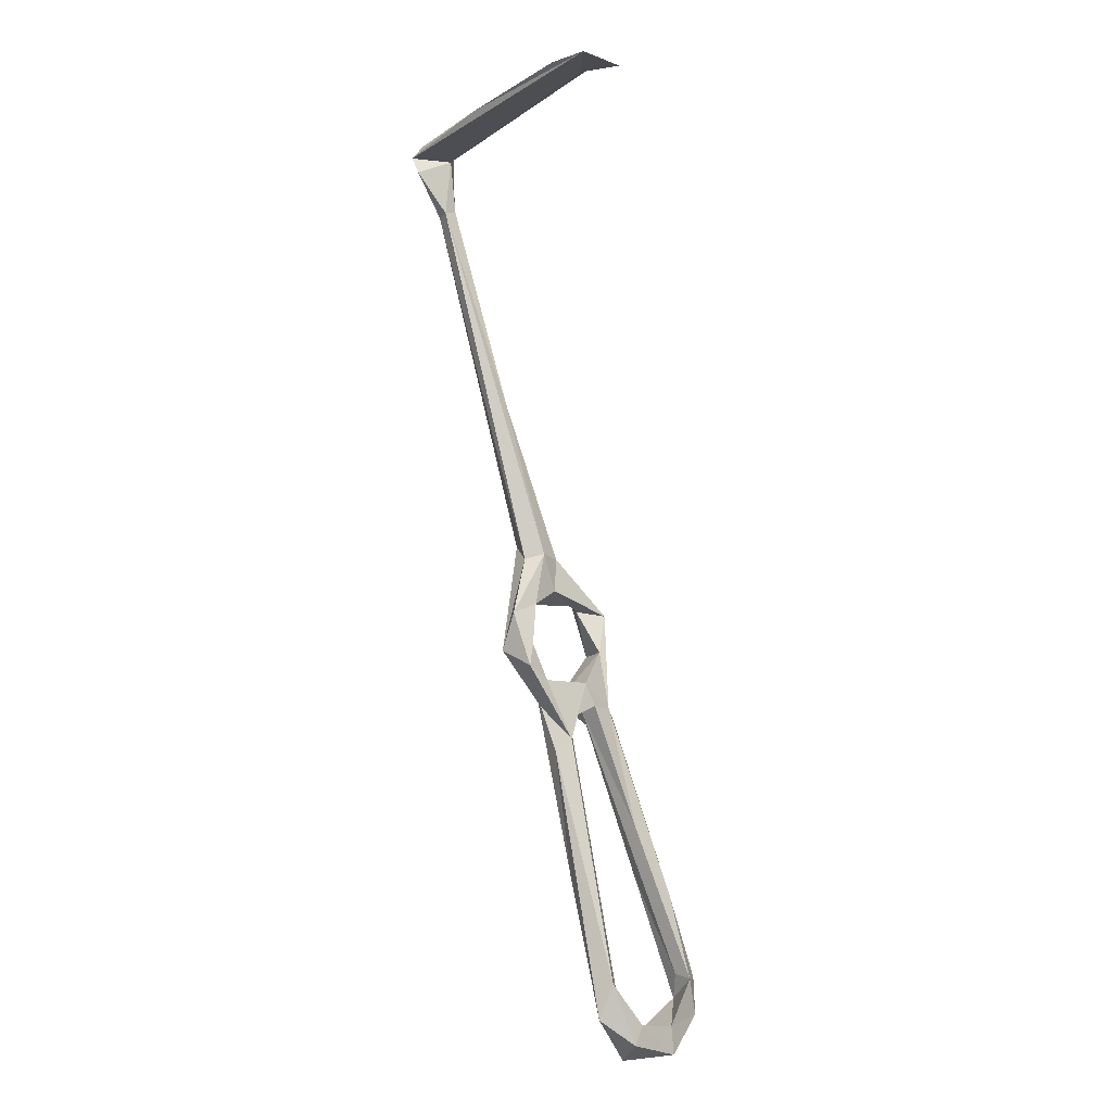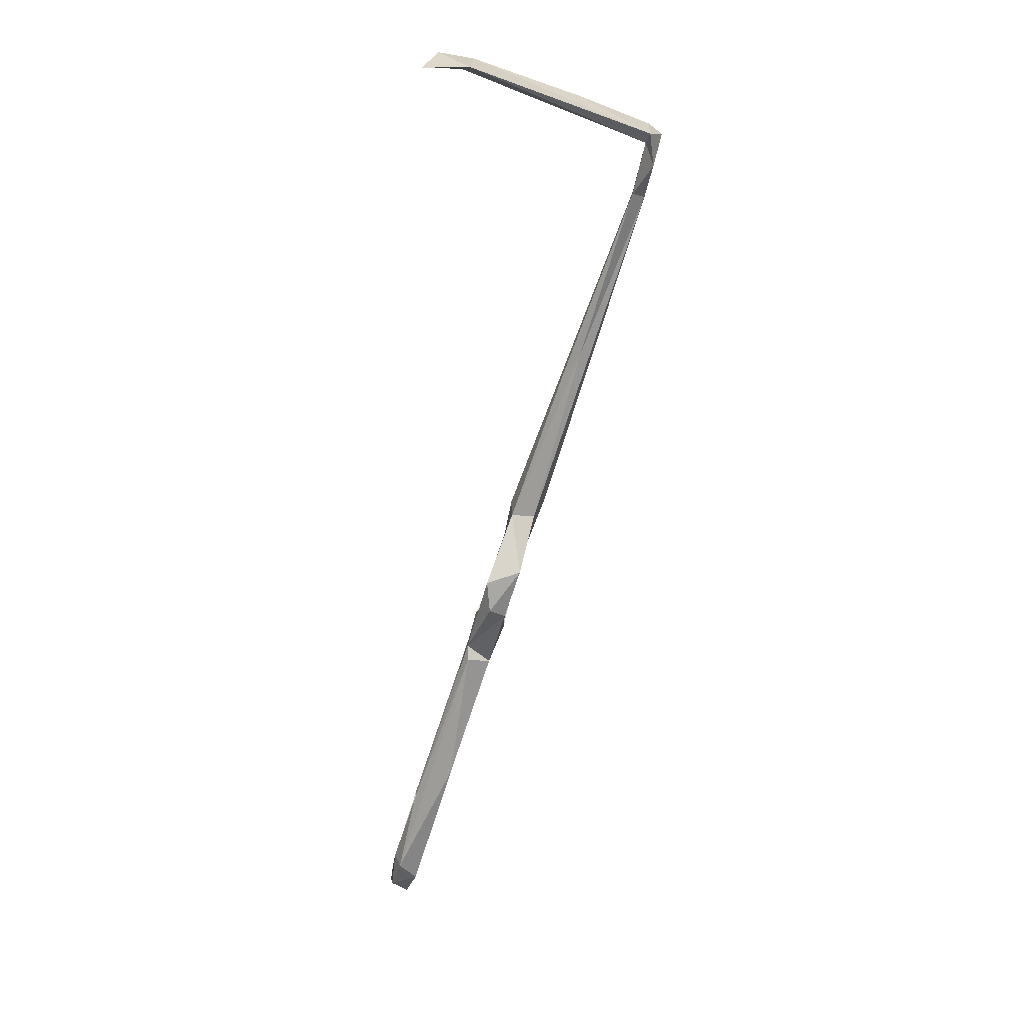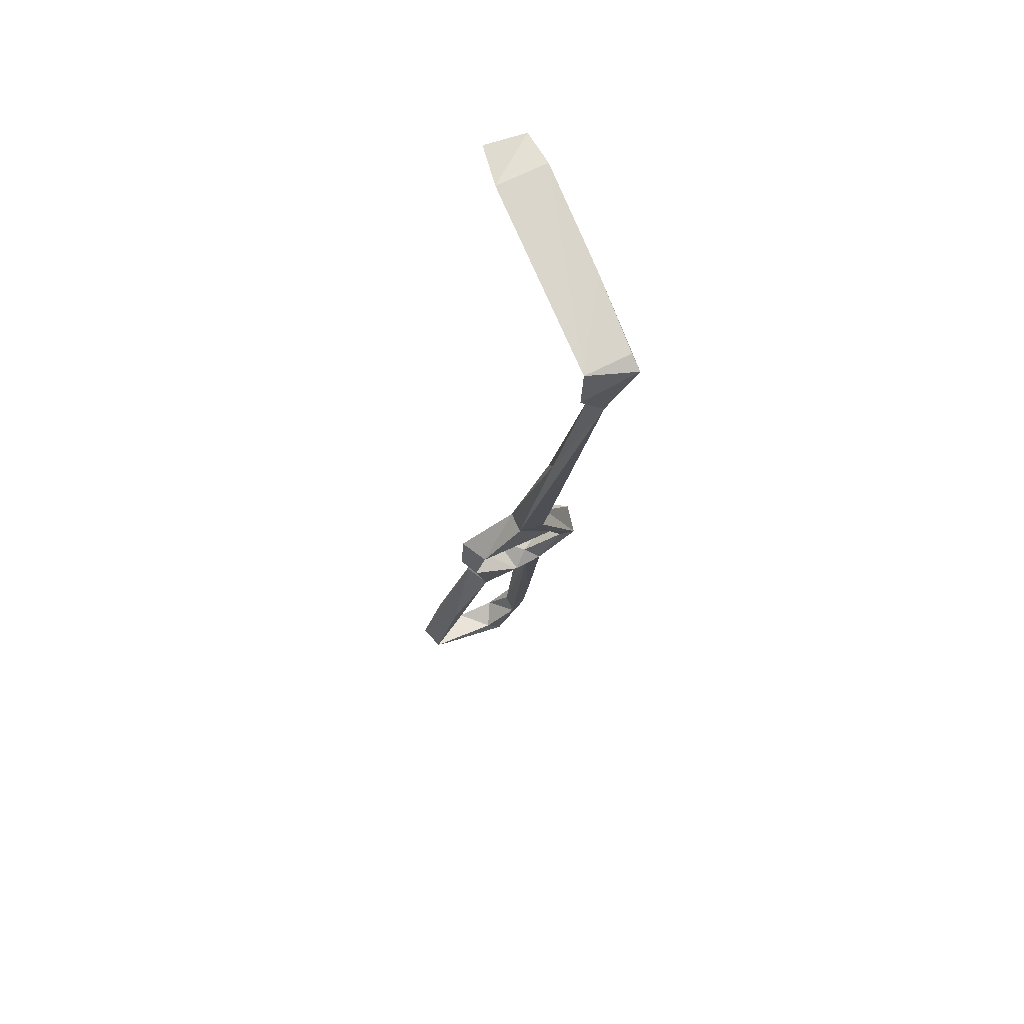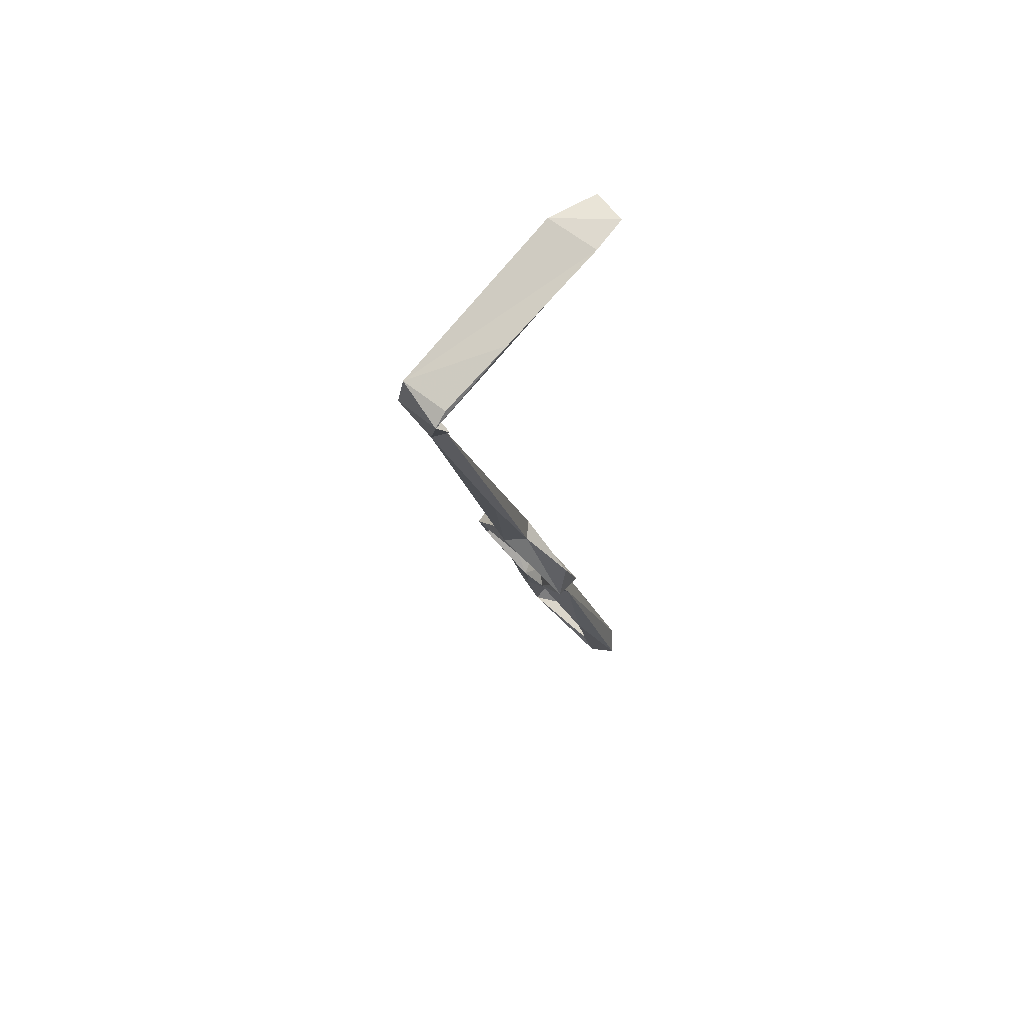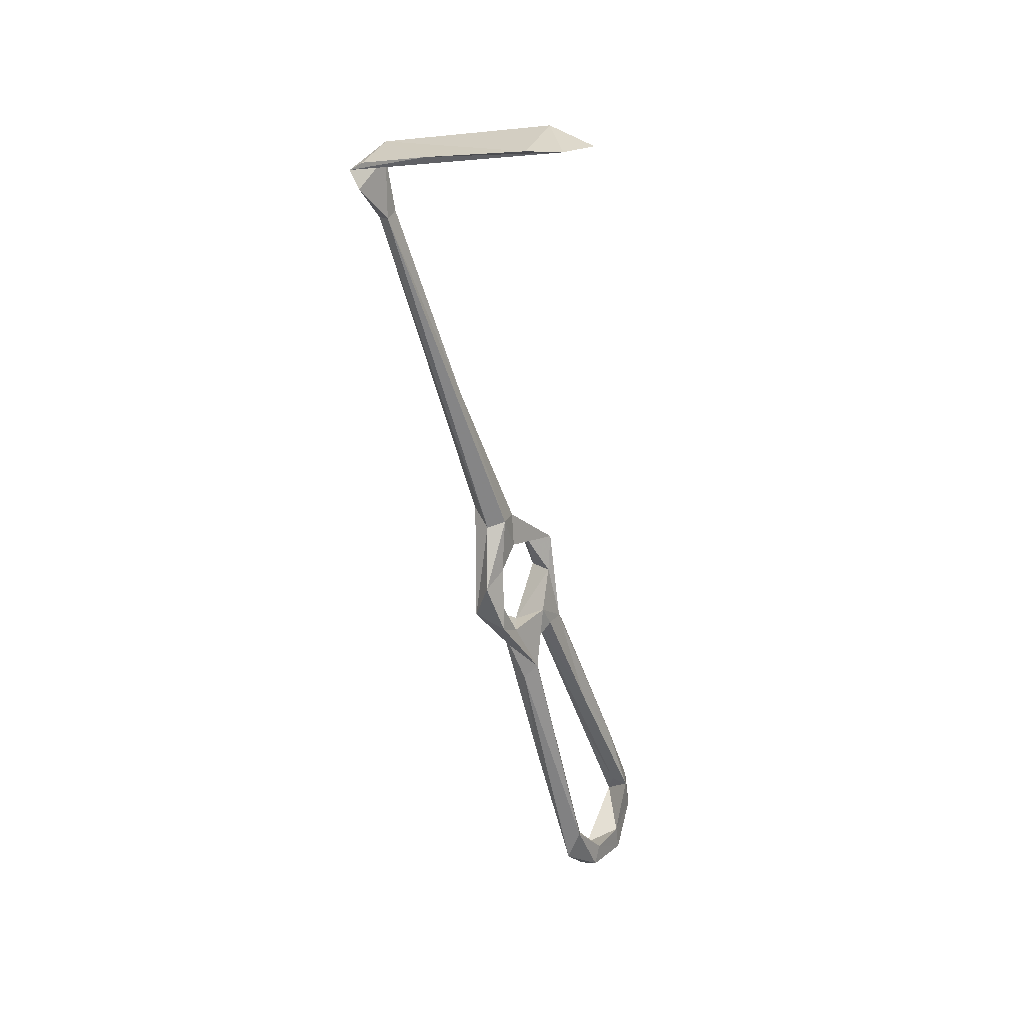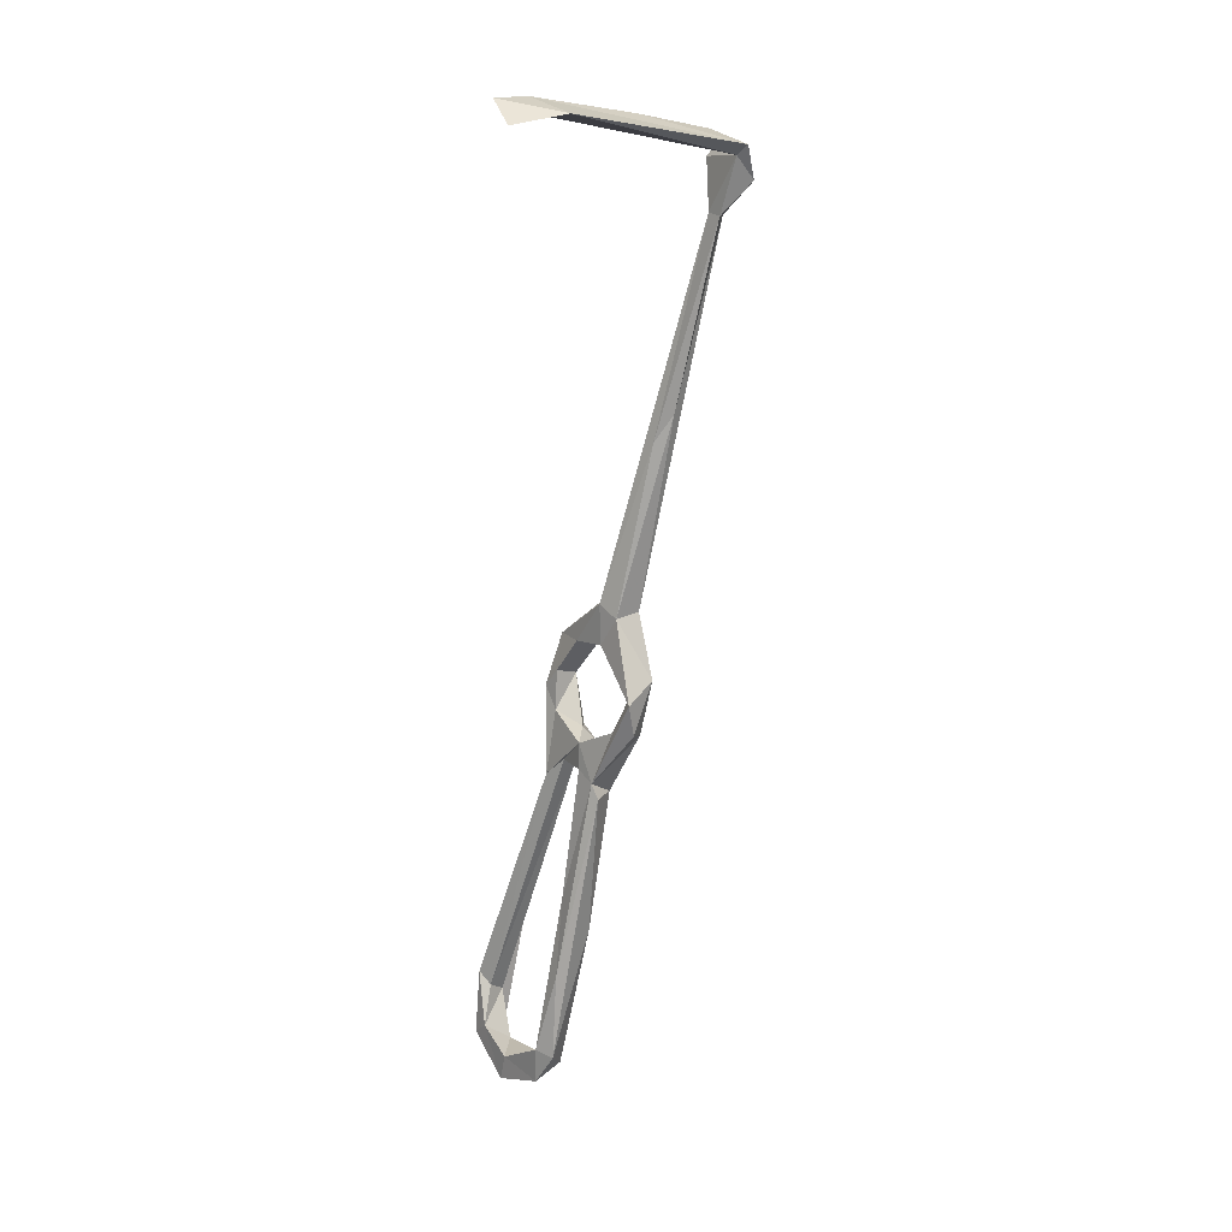
<metadata>
{"format":"obj","ext":"obj","renderer":"f3d","projection":"perspective","resolution":1024,"background":"white","views":[{"elev":3.0,"azim":45.1,"up":"+Y"},{"elev":23.0,"azim":-169.6,"up":"+Y"},{"elev":57.7,"azim":-111.1,"up":"+Y"},{"elev":60.9,"azim":-41.6,"up":"+Y"},{"elev":39.4,"azim":32.9,"up":"+Y"},{"elev":31.7,"azim":148.9,"up":"+Y"}]}
</metadata>
<code>
v 5.801 -22.32 -499.8
v 2.161 -10.55 -498.6
v 5.362 -11.57 -496.9
v 9.047 -19.97 -502.5
v 9.836 -12.63 -501.7
v 15.99 -33.15 -496.7
v 11.63 -20.68 -498.1
v 7.94 -6.044 -487.3
v 3.157 -8.87 -480.4
v 5.735 1.014 -489.9
v 0.1826 1.131 -489.9
v 35.15 -90.15 -478.1
v 33.4 -98.02 -475.6
v 37.7 -100.2 -484.9
v 33.7 -92.91 -480.8
v 21.34 -68.25 -478.8
v 30.42 -95.85 -480.1
v 38.46 -103.9 -481.8
v 33.09 -108.7 -483.5
v 32.52 -104.3 -487.3
v 38.79 -108.4 -494
v 32.94 -107.4 -499.9
v 9.459 -8.475 -479.8
v 6.837 2.47 -484.9
v 3.661 1.353 -481.9
v -1.61 3.763 -484.4
v 6.558 -18.76 -472.1
v 9.179 -10.04 -473.1
v -5.954 36.94 -485.1
v -10.28 42.72 -486.1
v -6.7 29.12 -481.7
v 12.36 -17.08 -476
v 7.382 -19.42 -475.7
v 18.7 -38.46 -481.9
v 11.92 -35.85 -483.4
v 16.61 -41.06 -478.9
v 13.84 -21.58 -473.7
v 14.24 -25.26 -478.6
v 10.78 -27.4 -484.3
v 8.512 -29.47 -480.9
v 12.53 -31.45 -478.3
v 37.77 -102.2 -494.3
v 29.19 -99.61 -504.6
v 35.62 -102.2 -504.8
v 34.88 -93.93 -503.8
v 31.08 -93.32 -503.1
v -21.71 82.01 -483.7
v -26.83 89.65 -487.7
v -24.23 80.83 -481
v -21.35 81.75 -480.3
v -27.28 94.53 -475.2
v -24.4 90.95 -474.5
v -24.54 94.28 -484.8
v -25.78 96.81 -486.8
v 18.49 109.7 -484.6
v -7.487 103 -476.2
v -24.16 96.99 -475.8
v 32.66 -94.57 -507.5
v 25.15 112.4 -478.9
v 15.12 -26.81 -490.1
v 8.363 -31.45 -487.4
v 11.98 -33.4 -491.9
v 15.55 -36.2 -498.7
v 10.7 -37.7 -495.4
v 19.81 -67.87 -501.7
v 16.27 -32.16 -491.9
v 15.58 -34.42 -484.3
v 15.22 110.9 -489.8
v 17.12 111 -477.4
v 27.12 110.3 -488.1
v 23.97 -60.1 -497.4
v 21.14 -71.82 -500
v 29.17 -76 -503.3
f 16 35 17
f 35 40 61
f 12 34 36
f 55 68 70
f 55 70 59
f 51 59 56
f 13 16 19
f 51 55 59
f 5 10 8
f 9 32 33
f 53 68 55
f 30 49 47
f 34 60 38
f 23 28 32
f 34 38 37
f 35 62 67
f 6 60 66
f 13 36 16
f 1 6 64
f 39 61 40
f 36 41 40
f 19 22 21
f 2 3 8
f 15 67 34
f 38 60 39
f 2 8 9
f 6 73 63
f 19 43 22
f 3 5 8
f 54 69 68
f 7 61 60
f 1 4 6
f 3 7 5
f 9 33 27
f 61 64 62
f 60 67 66
f 21 22 44
f 25 26 27
f 9 23 32
f 32 37 38
f 2 9 11
f 6 7 60
f 48 49 51
f 14 42 20
f 12 18 14
f 33 38 39
f 15 35 67
f 10 30 29
f 46 62 72
f 15 17 35
f 12 36 13
f 25 27 28
f 34 67 60
f 24 25 28
f 8 10 24
f 56 59 69
f 44 58 45
f 28 37 32
f 43 46 72
f 43 72 65
f 27 37 28
f 12 15 34
f 22 43 44
f 47 53 50
f 63 65 64
f 16 40 35
f 45 71 46
f 6 66 71
f 45 58 73
f 62 64 72
f 58 63 73
f 54 57 56
f 12 13 18
f 1 7 3
f 6 71 73
f 23 24 28
f 12 14 15
f 27 41 37
f 33 39 40
f 45 73 71
f 27 33 40
f 17 20 19
f 43 65 58
f 5 7 6
f 14 21 42
f 1 2 4
f 2 5 4
f 4 5 6
f 42 44 45
f 14 17 15
f 10 29 24
f 51 57 54
f 1 3 2
f 39 60 61
f 32 38 33
f 34 37 41
f 8 24 23
f 48 51 54
f 35 61 62
f 59 68 69
f 14 20 17
f 14 18 21
f 31 50 49
f 18 19 21
f 2 10 5
f 13 19 18
f 6 63 64
f 58 65 63
f 25 31 26
f 27 40 41
f 1 64 61
f 2 11 10
f 62 71 66
f 10 11 30
f 47 48 53
f 9 26 11
f 19 20 43
f 64 65 72
f 43 45 46
f 49 50 52
f 16 17 19
f 34 41 36
f 9 27 26
f 51 53 55
f 8 23 9
f 42 45 43
f 29 47 50
f 47 49 48
f 46 71 62
f 49 52 51
f 50 53 52
f 62 66 67
f 51 52 53
f 51 56 57
f 54 56 69
f 59 70 68
f 48 54 53
f 21 44 42
f 11 26 49
f 53 54 68
f 11 49 30
f 1 61 7
f 25 50 31
f 20 42 43
f 24 29 50
f 24 50 25
f 16 36 40
f 26 31 49
f 43 58 44
f 29 30 47

</code>
